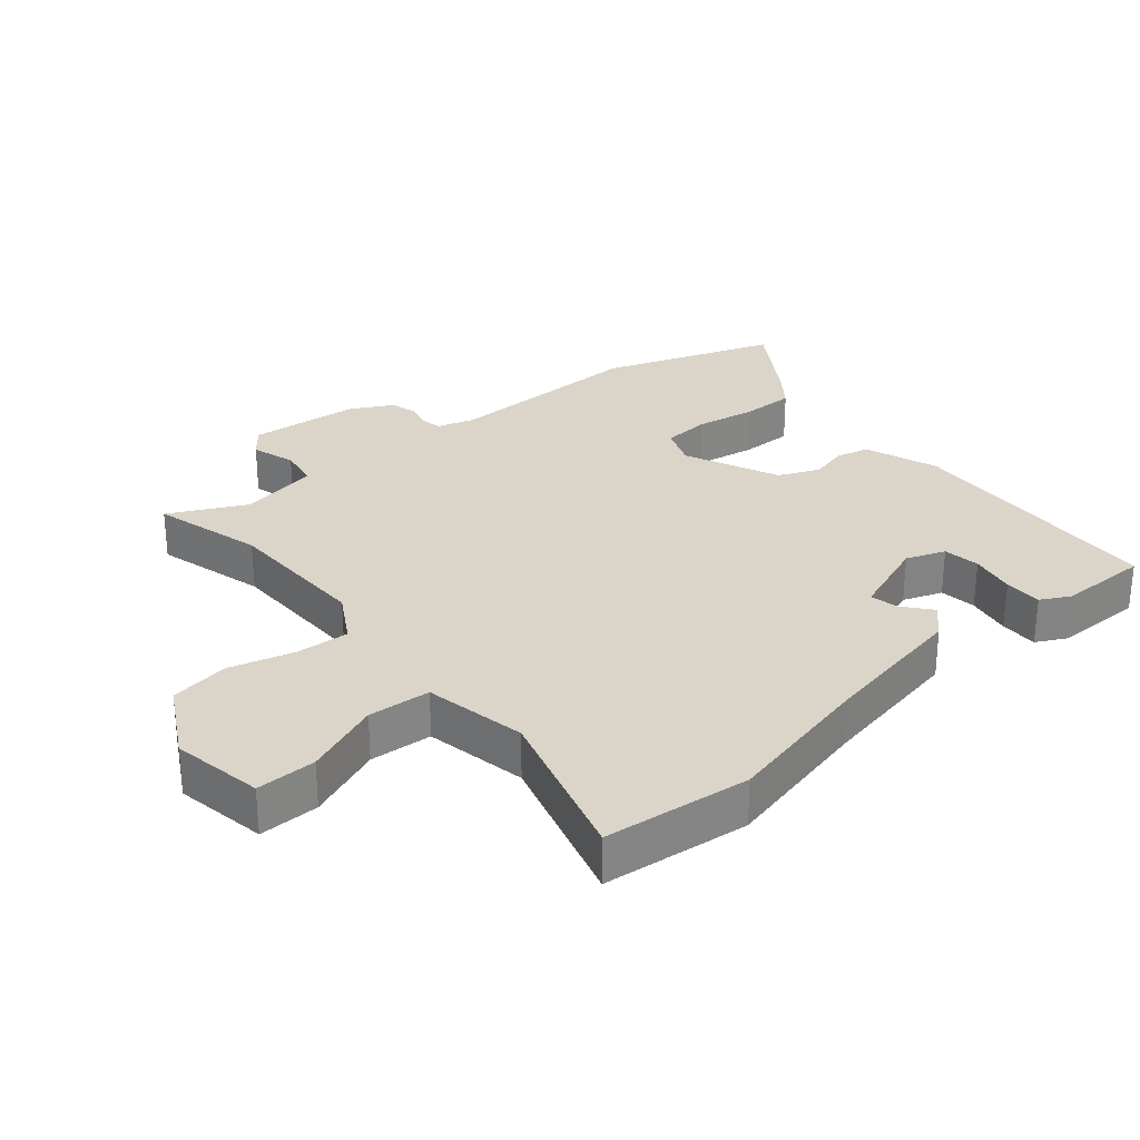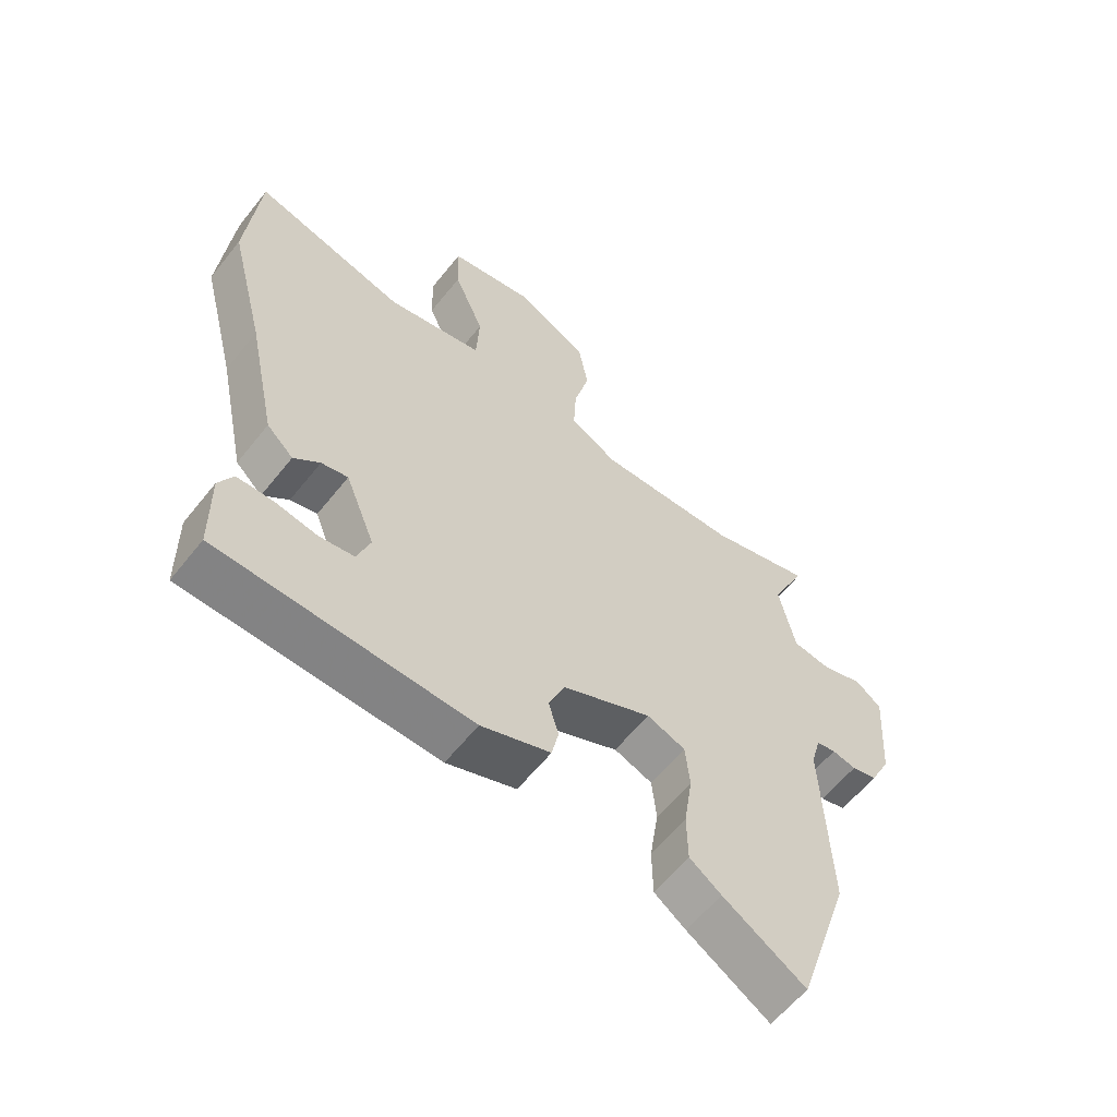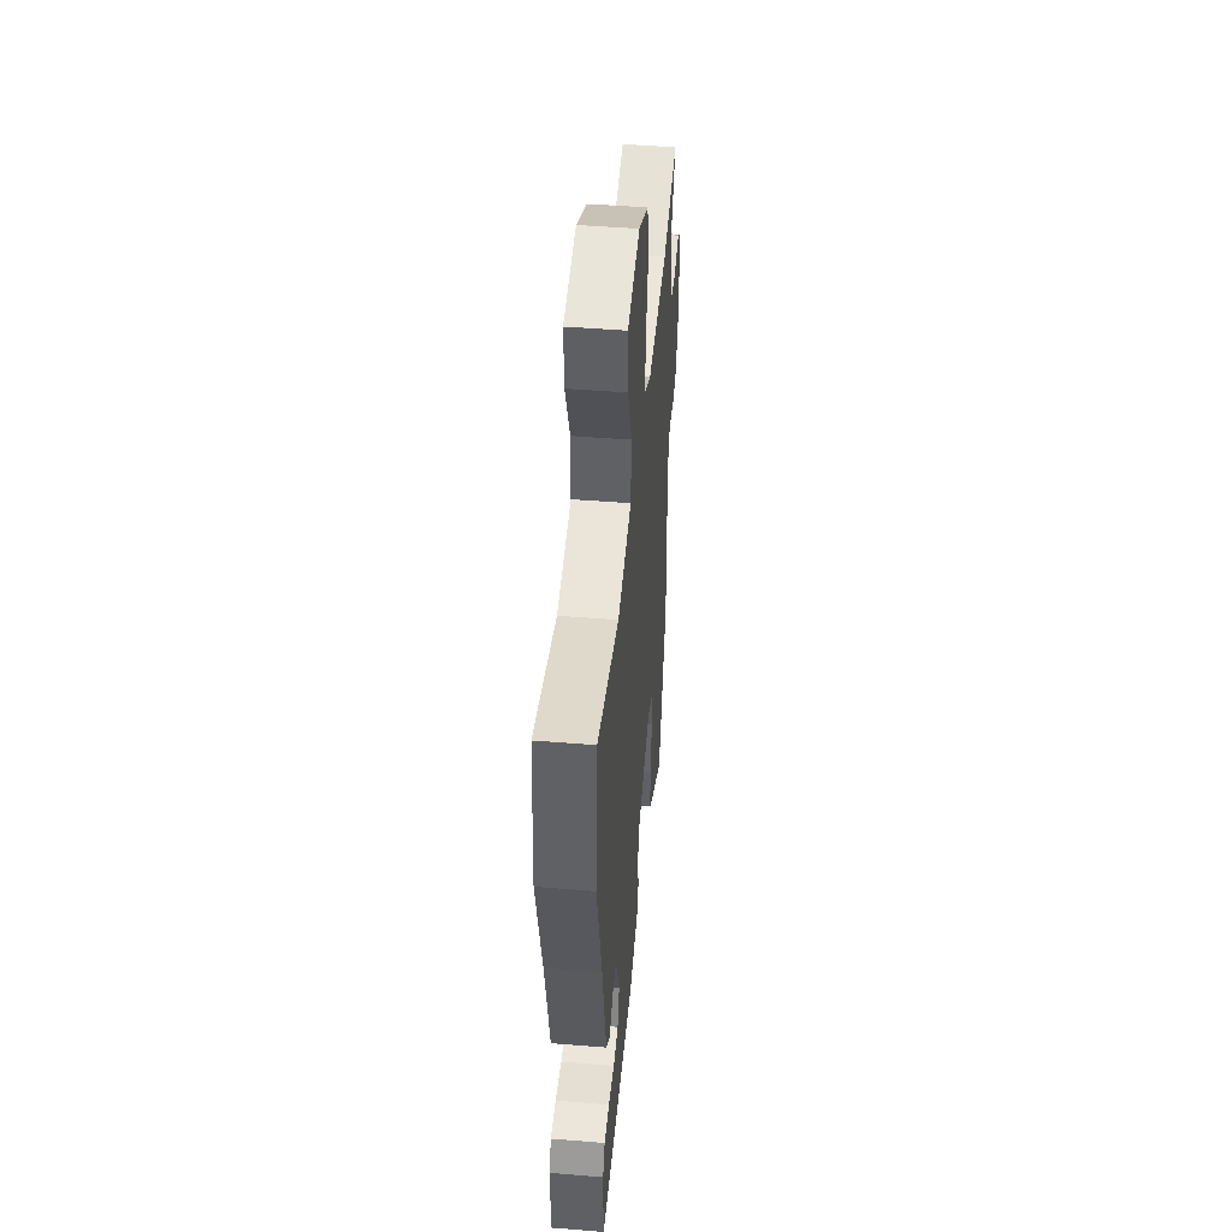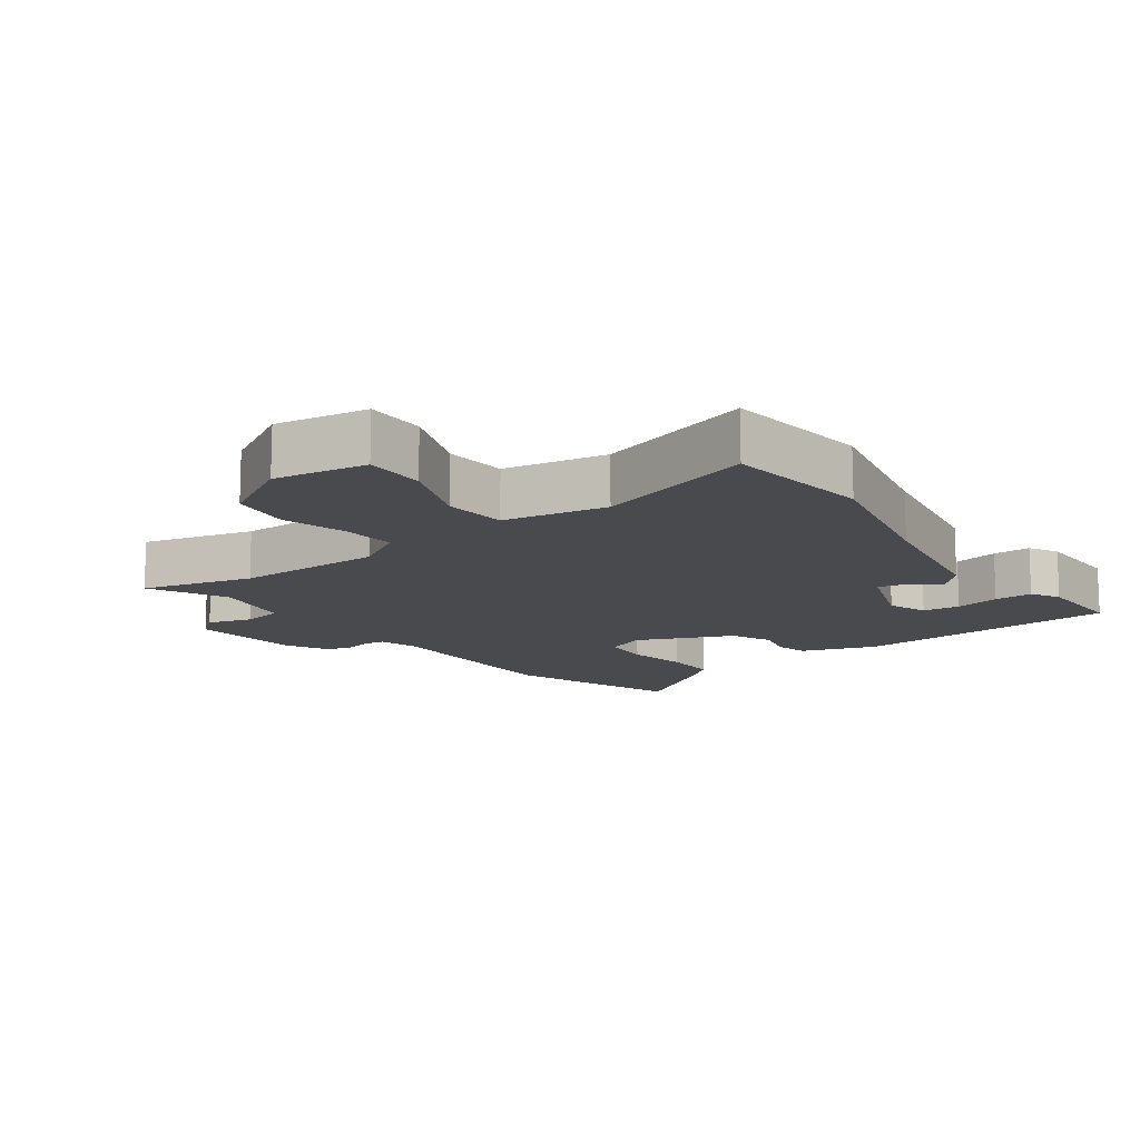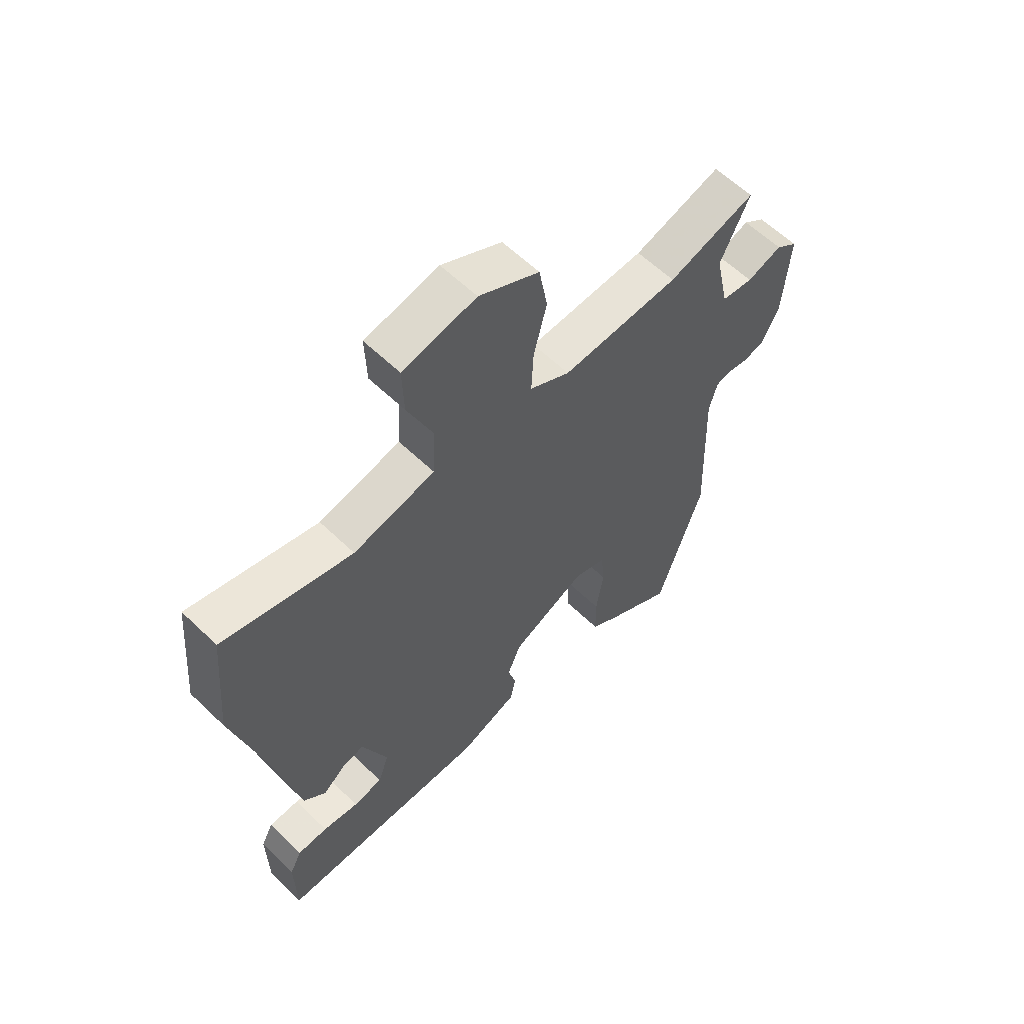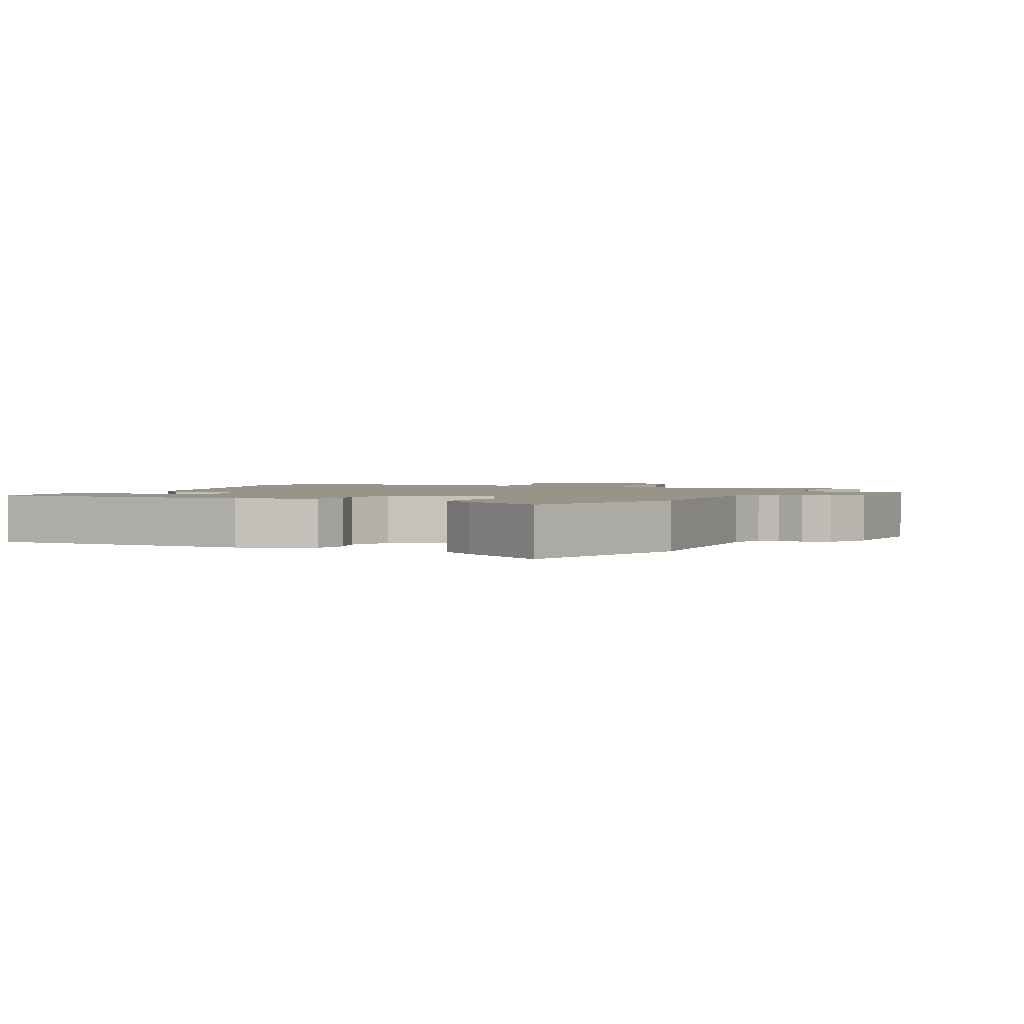
<metadata>
{"format":"obj","ext":"obj","renderer":"f3d","projection":"perspective","resolution":1024,"background":"white","views":[{"elev":29.1,"azim":51.0,"up":"+Y"},{"elev":-60.2,"azim":141.7,"up":"+Z"},{"elev":46.6,"azim":95.3,"up":"+Z"},{"elev":-13.3,"azim":37.8,"up":"+Y"},{"elev":60.3,"azim":134.5,"up":"+Z"},{"elev":1.8,"azim":-155.3,"up":"+Y"}]}
</metadata>
<code>
v -0.463 0.07 -0.613
v -0.55 0.07 -0.347
v -0.539 0.07 -0.04
v -0.555 0.07 0.018
v -0.586 0.07 0.024
v -0.625 0.07 0.016
v -0.666 0.07 0.027
v -0.699 0.07 0.093
v -0.711 0.07 0.262
v -0.669 0.07 0.294
v -0.602 0.07 0.272
v -0.541 0.07 0.281
v -0.515 0.07 0.403
v -0.571 0.07 0.521
v -0.403 0.07 0.472
v -0.178 0.07 0.465
v -0.101 0.07 0.508
v -0.105 0.07 0.59
v -0.13 0.07 0.689
v -0.114 0.07 0.78
v 0.001 0.07 0.841
v 0.141 0.07 0.814
v 0.138 0.07 0.722
v 0.089 0.07 0.606
v 0.094 0.07 0.51
v 0.25 0.07 0.477
v 0.496 0.07 0.544
v 0.516 0.07 0.319
v 0.457 0.07 0.087
v 0.41 0.07 -0.135
v 0.367 0.07 -0.176
v 0.325 0.07 -0.14
v 0.282 0.07 -0.13
v 0.234 0.07 -0.251
v 0.255 0.07 -0.311
v 0.311 0.07 -0.32
v 0.38 0.07 -0.308
v 0.438 0.07 -0.309
v 0.461 0.07 -0.354
v 0.459 0.07 -0.492
v 0.053 0.07 -0.504
v -0.059 0.07 -0.461
v -0.07 0.07 -0.41
v -0.054 0.07 -0.353
v -0.08 0.07 -0.29
v -0.223 0.07 -0.223
v -0.285 0.07 -0.246
v -0.292 0.07 -0.319
v -0.278 0.07 -0.412
v -0.279 0.07 -0.493
v -0.33 0.07 -0.53
v -0.463 0 -0.613
v -0.55 0 -0.347
v -0.539 0 -0.04
v -0.555 0 0.018
v -0.586 0 0.024
v -0.625 0 0.016
v -0.666 0 0.027
v -0.699 0 0.093
v -0.711 0 0.262
v -0.669 0 0.294
v -0.602 0 0.272
v -0.541 0 0.281
v -0.515 0 0.403
v -0.571 0 0.521
v -0.403 0 0.472
v -0.178 0 0.465
v -0.101 0 0.508
v -0.105 0 0.59
v -0.13 0 0.689
v -0.114 0 0.78
v 0.001 0 0.841
v 0.141 0 0.814
v 0.138 0 0.722
v 0.089 0 0.606
v 0.094 0 0.51
v 0.25 0 0.477
v 0.496 0 0.544
v 0.516 0 0.319
v 0.457 0 0.087
v 0.41 0 -0.135
v 0.367 0 -0.176
v 0.325 0 -0.14
v 0.282 0 -0.13
v 0.234 0 -0.251
v 0.255 0 -0.311
v 0.311 0 -0.32
v 0.38 0 -0.308
v 0.438 0 -0.309
v 0.461 0 -0.354
v 0.459 0 -0.492
v 0.053 0 -0.504
v -0.059 0 -0.461
v -0.07 0 -0.41
v -0.054 0 -0.353
v -0.08 0 -0.29
v -0.223 0 -0.223
v -0.285 0 -0.246
v -0.292 0 -0.319
v -0.278 0 -0.412
v -0.279 0 -0.493
v -0.33 0 -0.53
f 48 49 50 51
f 47 48 51 1
f 41 42 43 44
f 41 44 45
f 40 41 45
f 39 40 45 46
f 36 37 38 39
f 35 36 39
f 29 30 31 32
f 29 32 33
f 26 27 28 29
f 25 26 29 33
f 21 22 23 24
f 21 24 25
f 18 19 20 21
f 17 18 21 25
f 16 17 25 33
f 13 14 15
f 12 13 15 16
f 8 9 10 11
f 8 11 12
f 5 6 7 8
f 4 5 8 12
f 3 4 12 16
f 47 1 2 3
f 46 47 3 16
f 35 39 46
f 34 35 46 16
f 16 33 34
f 102 101 100 99
f 52 102 99 98
f 95 94 93 92
f 96 95 92
f 96 92 91
f 97 96 91 90
f 90 89 88 87
f 90 87 86
f 83 82 81 80
f 84 83 80
f 80 79 78 77
f 84 80 77 76
f 75 74 73 72
f 76 75 72
f 72 71 70 69
f 76 72 69 68
f 84 76 68 67
f 66 65 64
f 67 66 64 63
f 62 61 60 59
f 63 62 59
f 59 58 57 56
f 63 59 56 55
f 67 63 55 54
f 54 53 52 98
f 67 54 98 97
f 97 90 86
f 67 97 86 85
f 85 84 67
f 1 52 53 2
f 2 53 54 3
f 3 54 55 4
f 4 55 56 5
f 5 56 57 6
f 6 57 58 7
f 7 58 59 8
f 8 59 60 9
f 9 60 61 10
f 10 61 62 11
f 11 62 63 12
f 12 63 64 13
f 13 64 65 14
f 14 65 66 15
f 15 66 67 16
f 16 67 68 17
f 17 68 69 18
f 18 69 70 19
f 19 70 71 20
f 20 71 72 21
f 21 72 73 22
f 22 73 74 23
f 23 74 75 24
f 24 75 76 25
f 25 76 77 26
f 26 77 78 27
f 27 78 79 28
f 28 79 80 29
f 29 80 81 30
f 30 81 82 31
f 31 82 83 32
f 32 83 84 33
f 33 84 85 34
f 34 85 86 35
f 35 86 87 36
f 36 87 88 37
f 37 88 89 38
f 38 89 90 39
f 39 90 91 40
f 40 91 92 41
f 41 92 93 42
f 42 93 94 43
f 43 94 95 44
f 44 95 96 45
f 45 96 97 46
f 46 97 98 47
f 47 98 99 48
f 48 99 100 49
f 49 100 101 50
f 50 101 102 51
f 51 102 52 1

</code>
